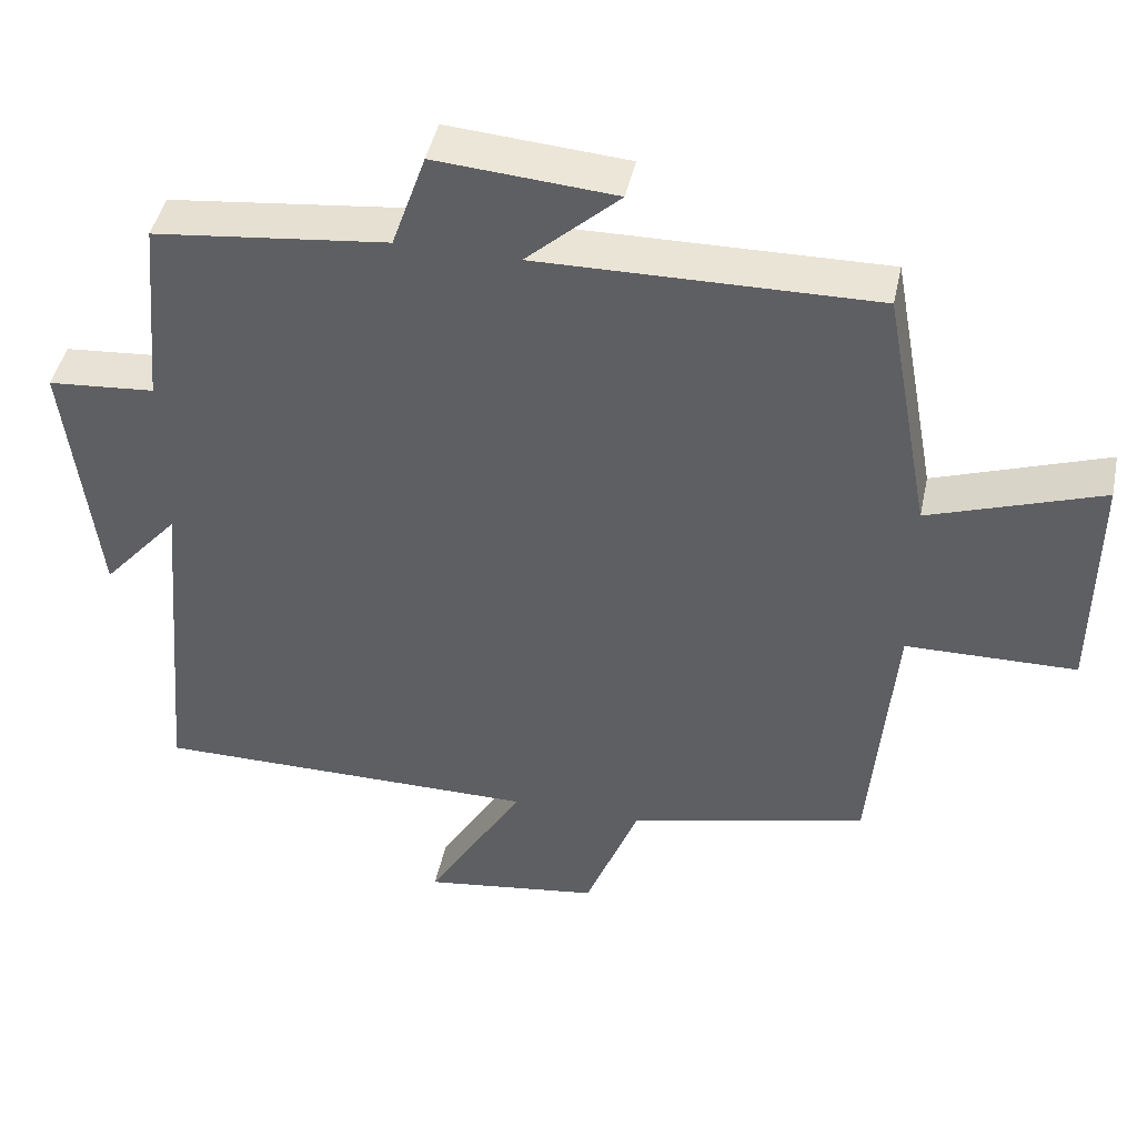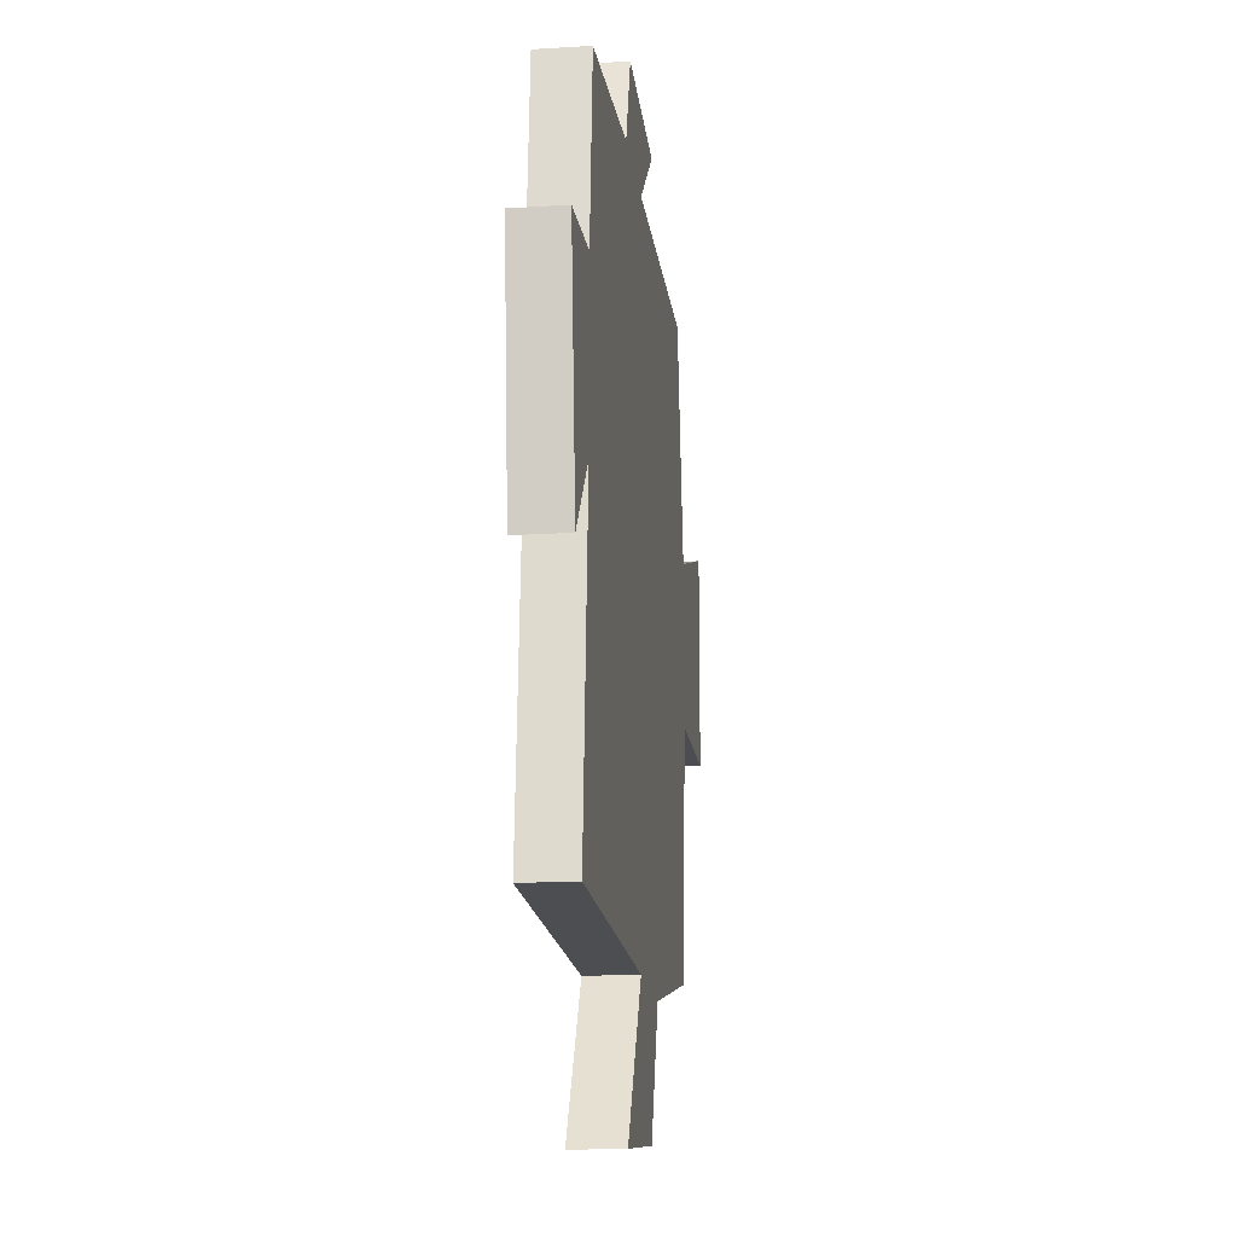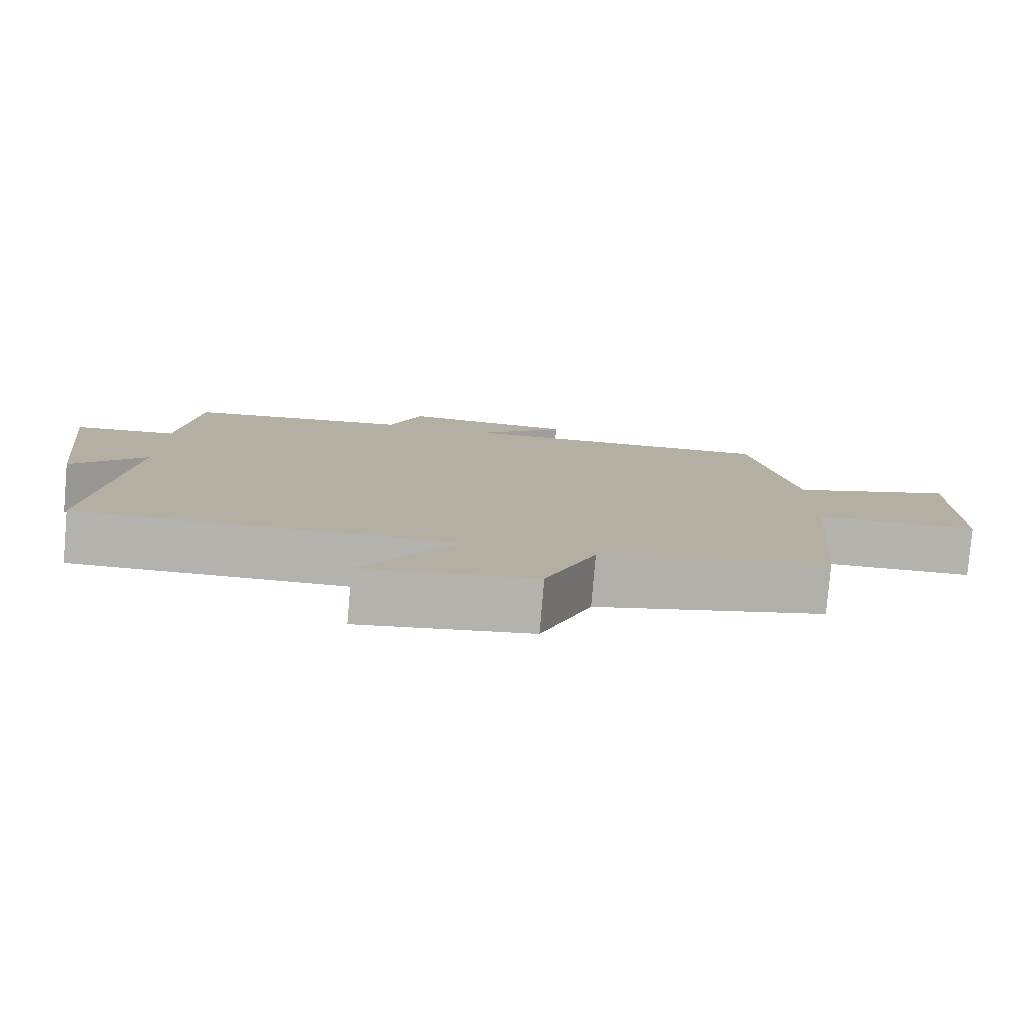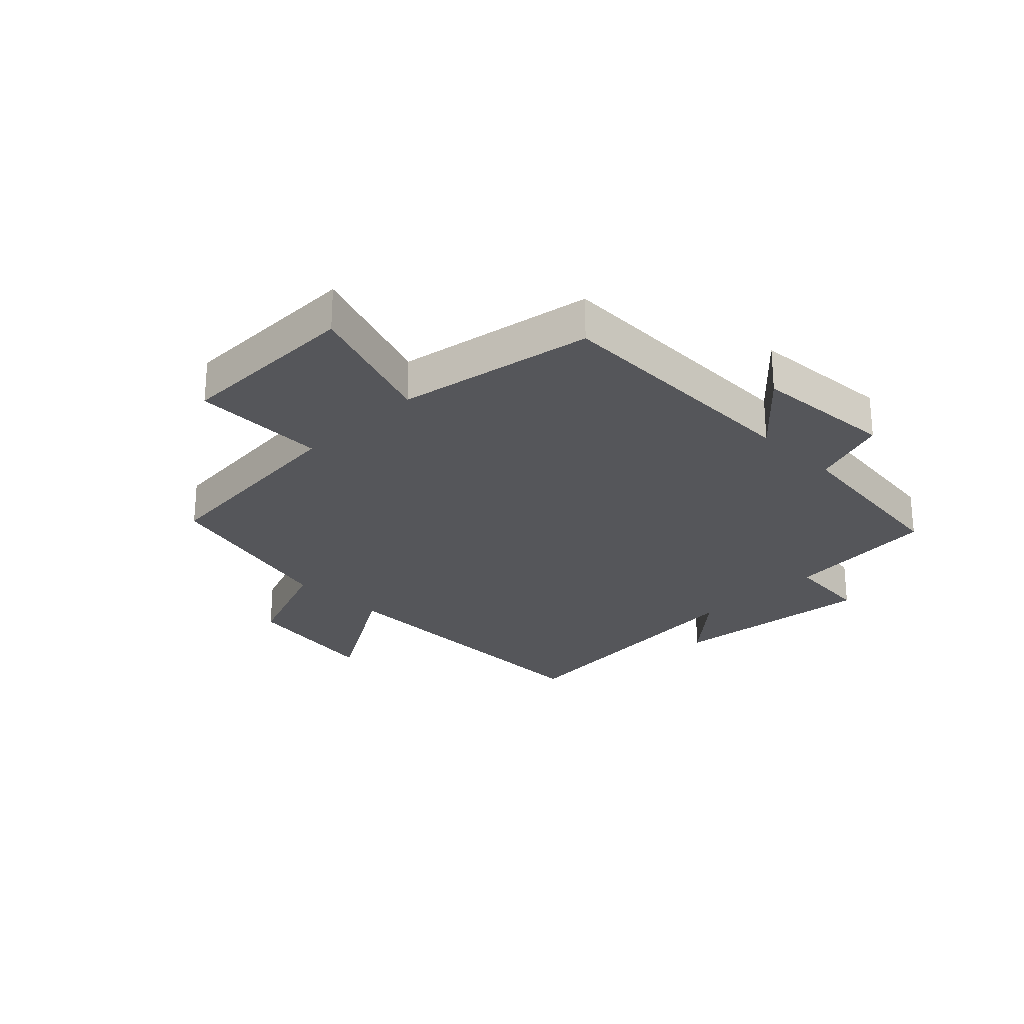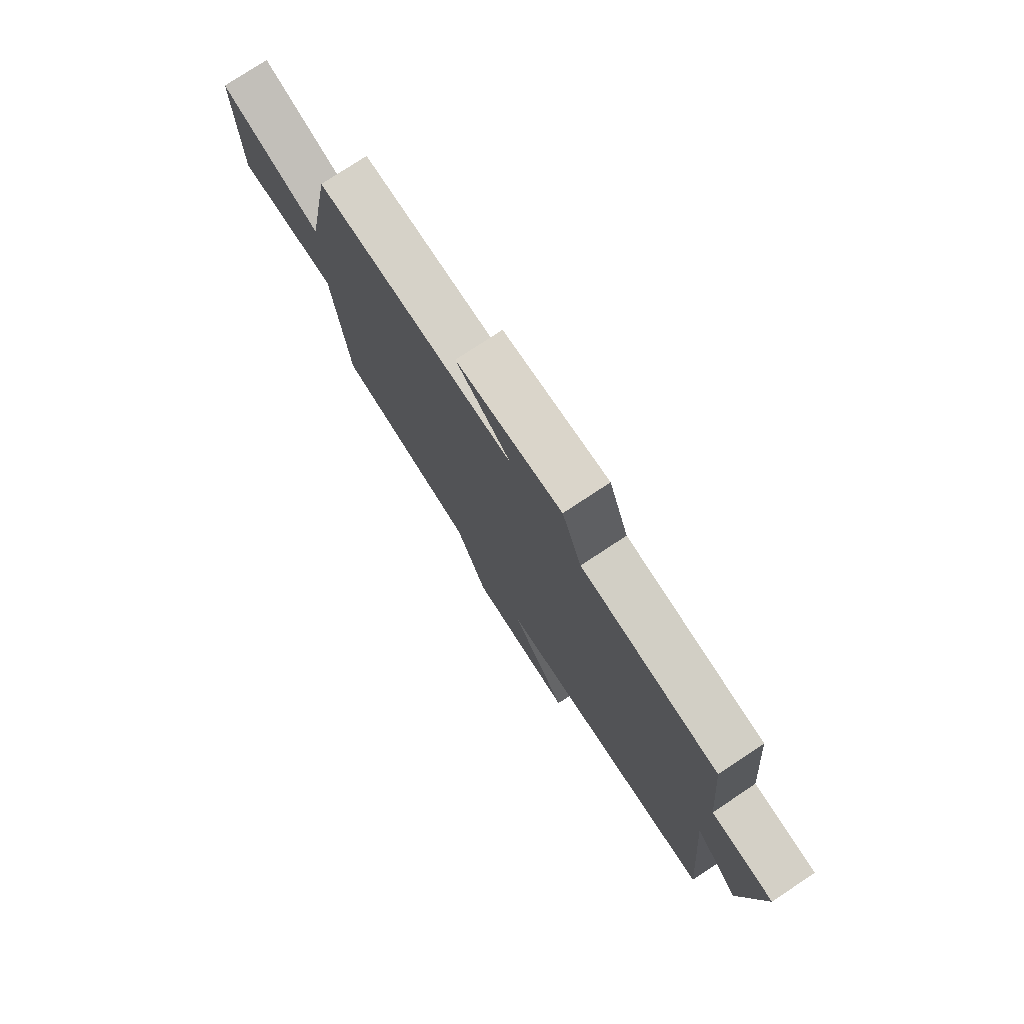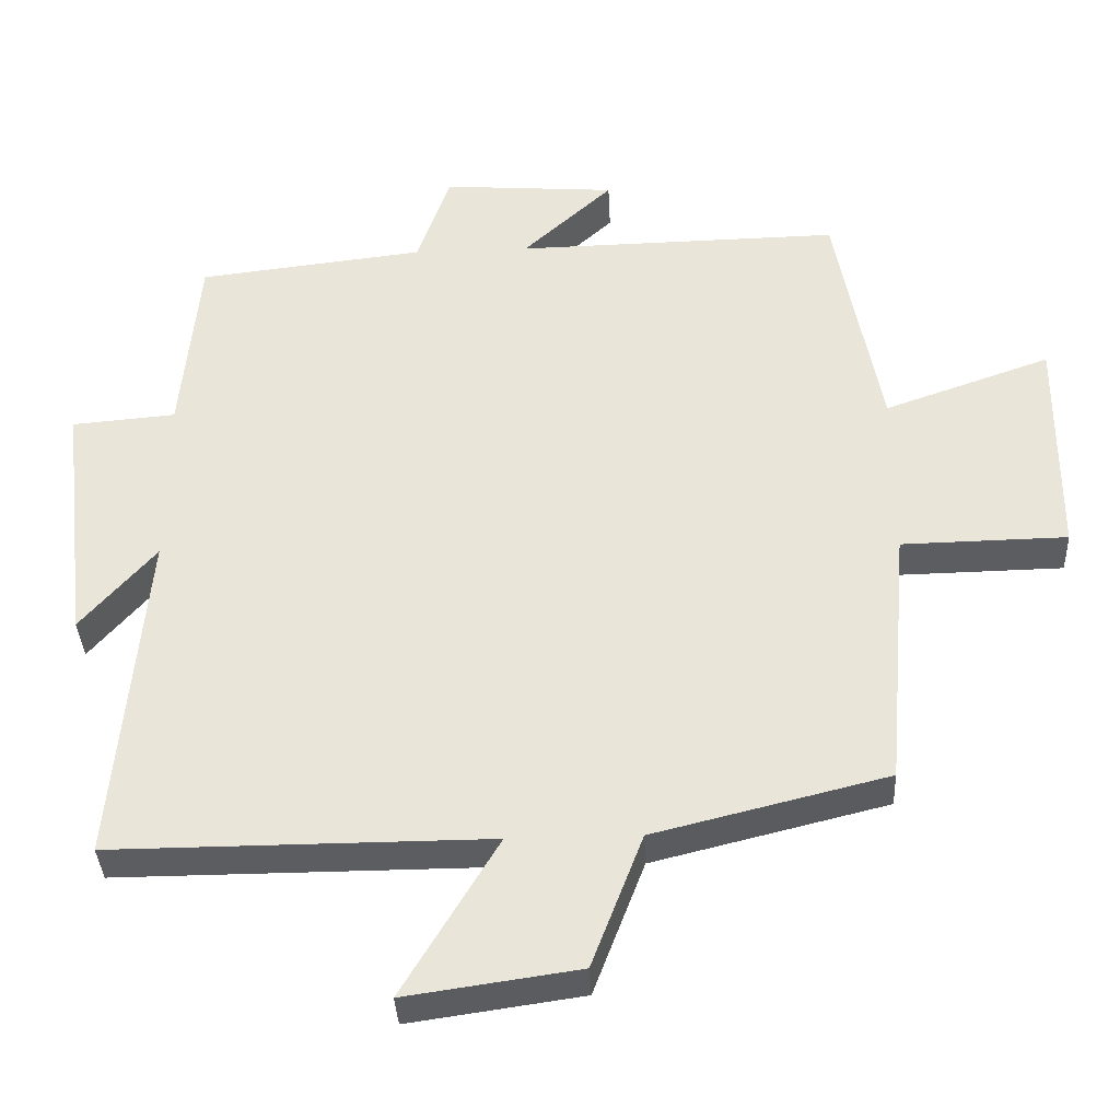
<metadata>
{"format":"obj","ext":"obj","renderer":"f3d","projection":"perspective","resolution":1024,"background":"white","views":[{"elev":44.8,"azim":-168.1,"up":"+Z"},{"elev":-17.4,"azim":97.0,"up":"+Z"},{"elev":-79.8,"azim":175.1,"up":"+Z"},{"elev":-26.0,"azim":-45.1,"up":"+Y"},{"elev":77.1,"azim":56.5,"up":"+Z"},{"elev":-36.4,"azim":-177.3,"up":"+Z"}]}
</metadata>
<code>
v 0.476 0.07 0.464
v 0.5 0.07 0.204
v 0.642 0.07 0.192
v 0.602 0.07 -0.154
v 0.5 0.07 -0.036
v 0.541 0.07 -0.502
v 0.026 0.07 -0.5
v 0.156 0.07 -0.718
v -0.08 0.07 -0.684
v -0.15 0.07 -0.5
v -0.469 0.07 -0.421
v -0.5 0.07 -0.059
v -0.726 0.07 -0.055
v -0.728 0.07 0.257
v -0.5 0.07 0.177
v -0.439 0.07 0.508
v 0.006 0.07 0.5
v -0.117 0.07 0.613
v 0.121 0.07 0.631
v 0.166 0.07 0.5
v 0.476 0 0.464
v 0.5 0 0.204
v 0.642 0 0.192
v 0.602 0 -0.154
v 0.5 0 -0.036
v 0.541 0 -0.502
v 0.026 0 -0.5
v 0.156 0 -0.718
v -0.08 0 -0.684
v -0.15 0 -0.5
v -0.469 0 -0.421
v -0.5 0 -0.059
v -0.726 0 -0.055
v -0.728 0 0.257
v -0.5 0 0.177
v -0.439 0 0.508
v 0.006 0 0.5
v -0.117 0 0.613
v 0.121 0 0.631
v 0.166 0 0.5
f 17 18 19 20
f 17 20 1 2
f 15 16 17 2
f 12 13 14 15
f 10 11 12 15
f 10 15 2 3
f 7 8 9 10
f 7 10 3
f 5 6 7
f 5 7 3
f 3 4 5
f 40 39 38 37
f 22 21 40 37
f 22 37 36 35
f 35 34 33 32
f 35 32 31 30
f 23 22 35 30
f 30 29 28 27
f 23 30 27
f 27 26 25
f 23 27 25
f 25 24 23
f 1 21 22 2
f 2 22 23 3
f 3 23 24 4
f 4 24 25 5
f 5 25 26 6
f 6 26 27 7
f 7 27 28 8
f 8 28 29 9
f 9 29 30 10
f 10 30 31 11
f 11 31 32 12
f 12 32 33 13
f 13 33 34 14
f 14 34 35 15
f 15 35 36 16
f 16 36 37 17
f 17 37 38 18
f 18 38 39 19
f 19 39 40 20
f 20 40 21 1

</code>
